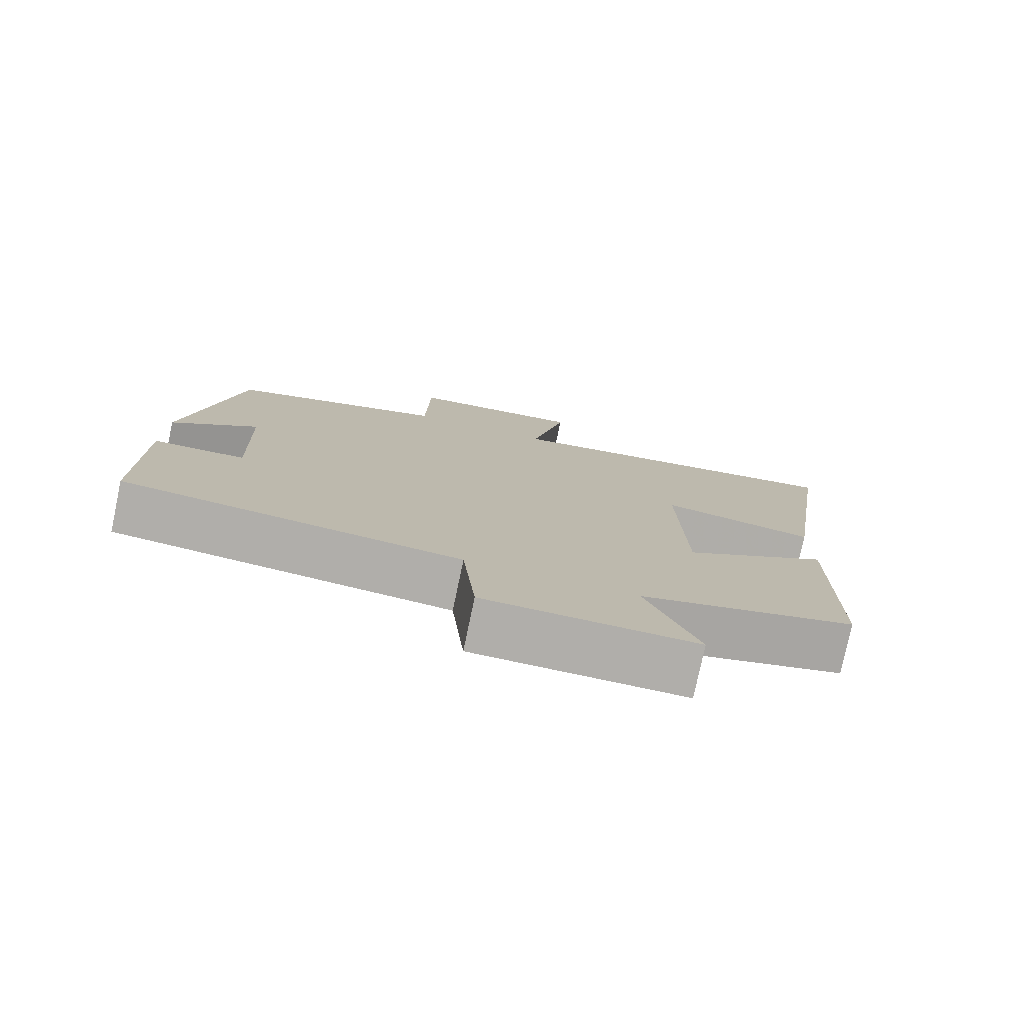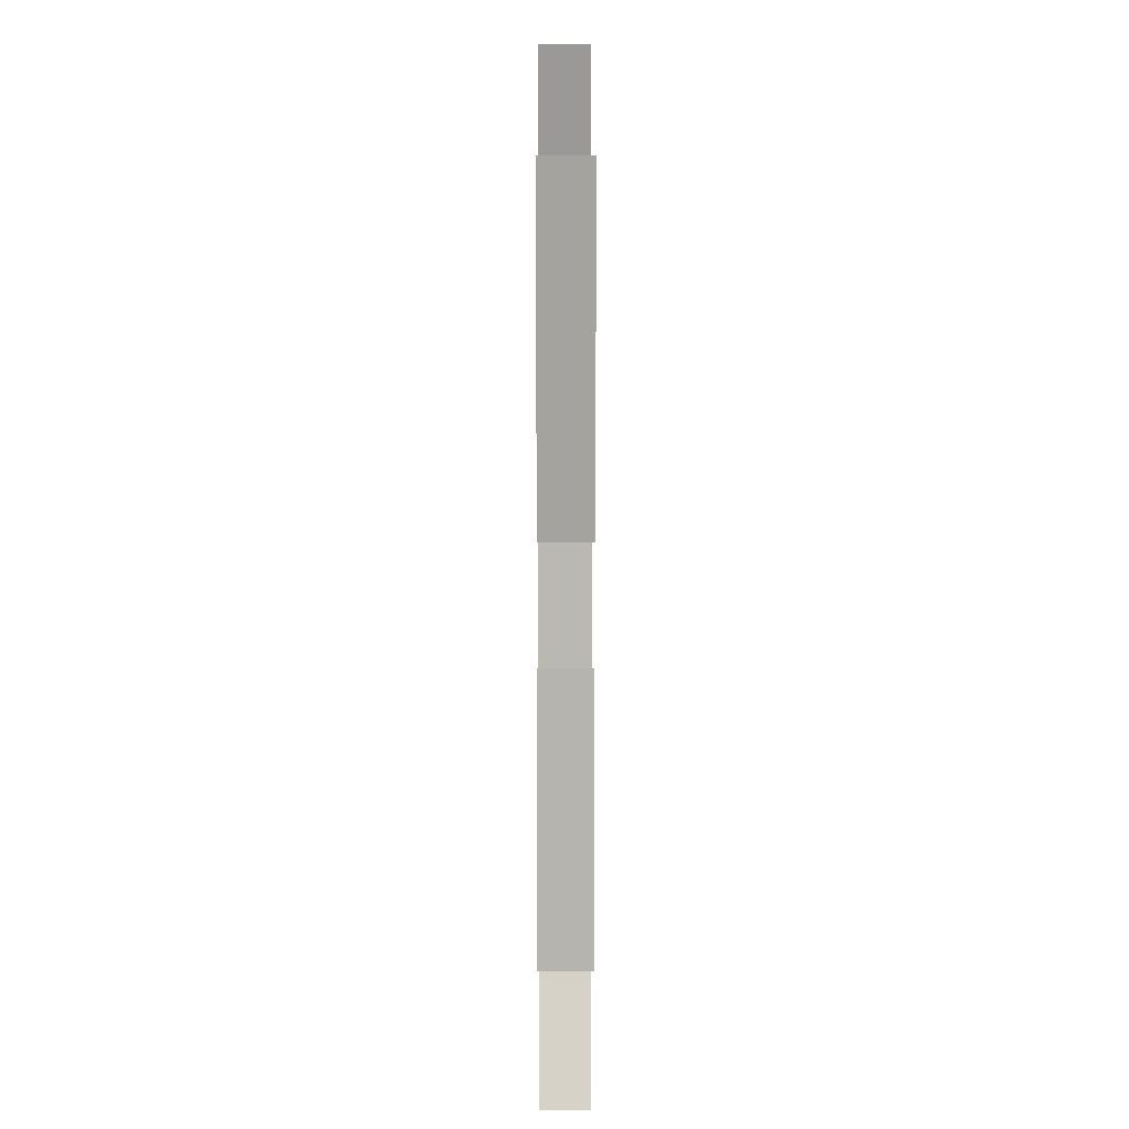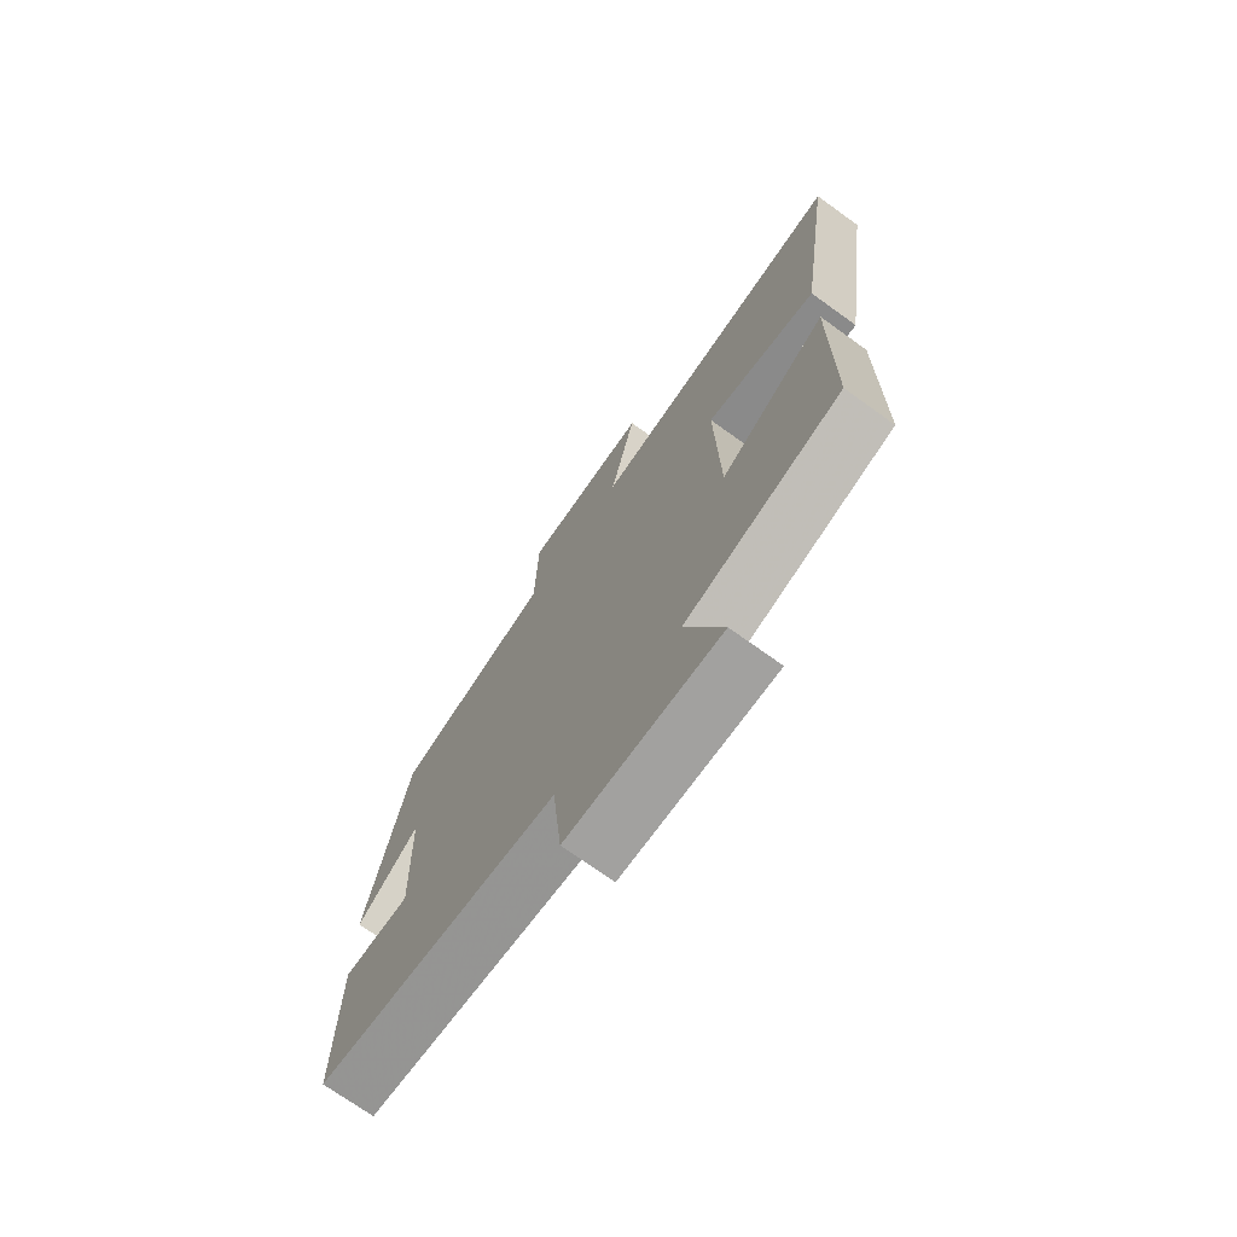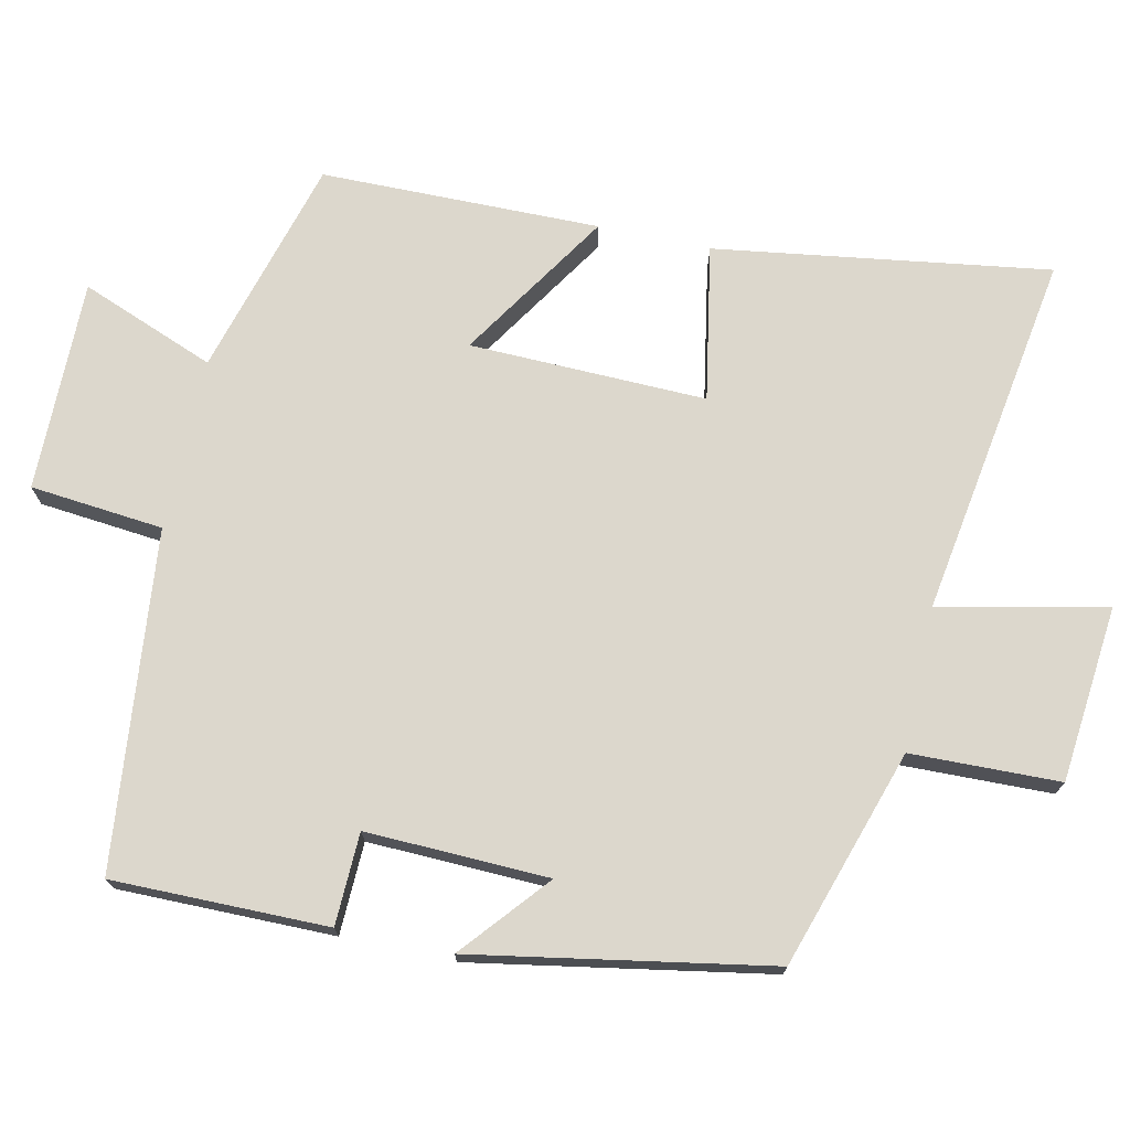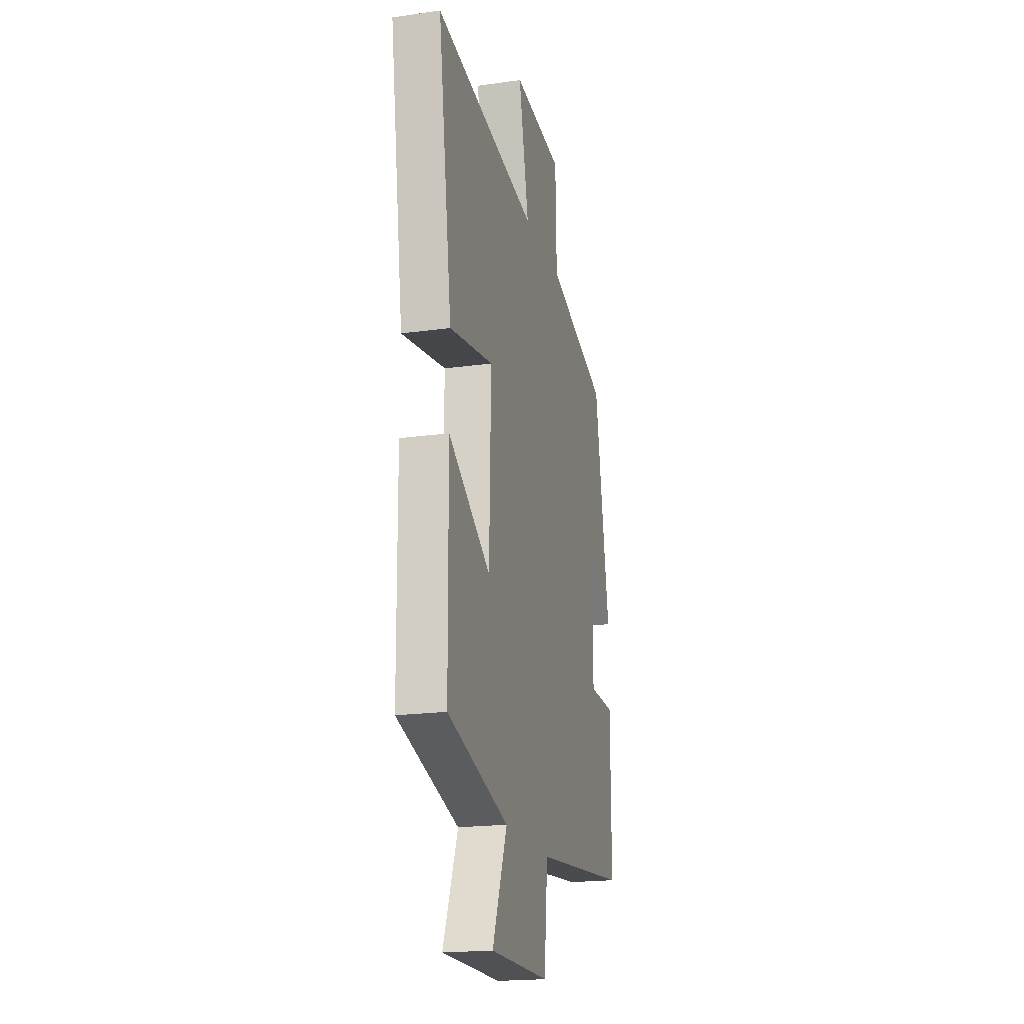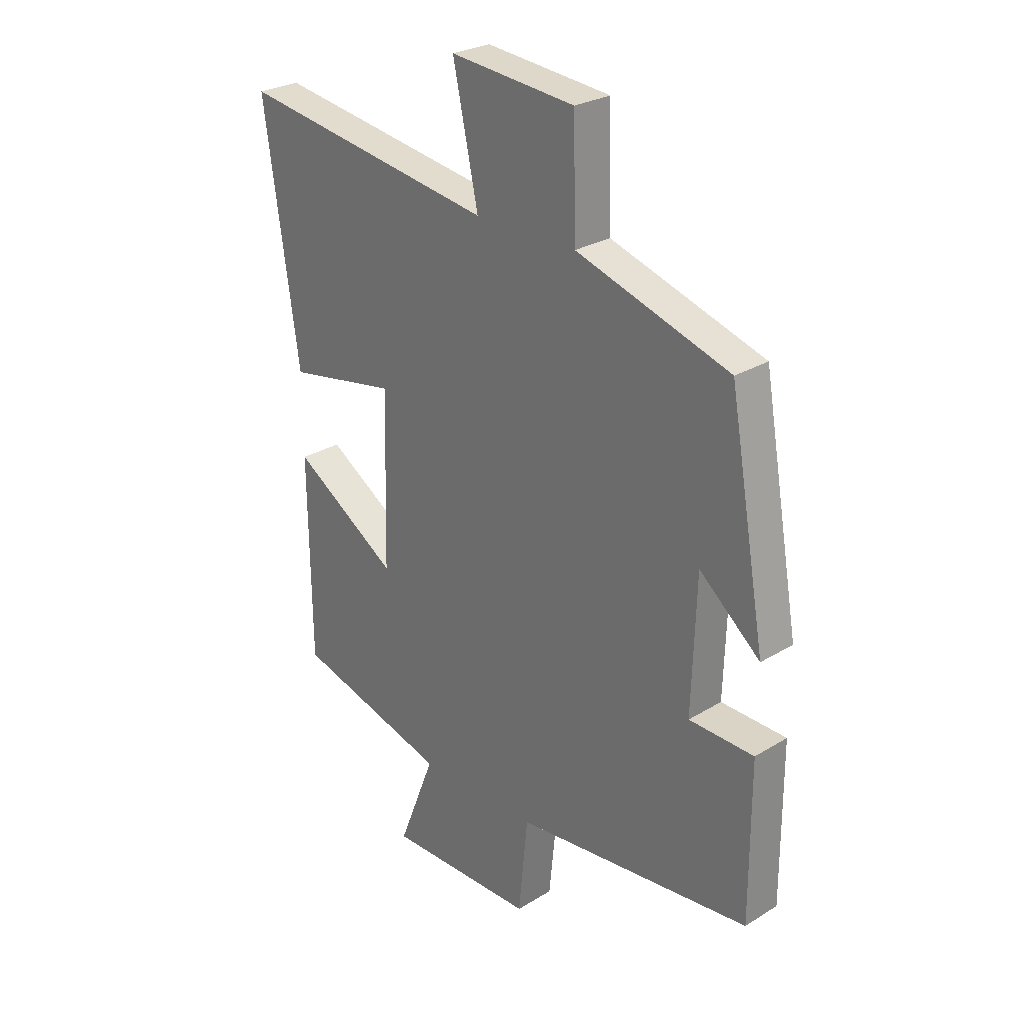
<metadata>
{"format":"obj","ext":"obj","renderer":"f3d","projection":"perspective","resolution":1024,"background":"white","views":[{"elev":-77.8,"azim":-11.9,"up":"+Z"},{"elev":8.8,"azim":89.8,"up":"+Z"},{"elev":-72.6,"azim":54.3,"up":"+Z"},{"elev":73.0,"azim":-77.8,"up":"+Y"},{"elev":-19.9,"azim":104.6,"up":"+Z"},{"elev":26.8,"azim":-133.6,"up":"+Z"}]}
</metadata>
<code>
v 0.567 0.07 0.579
v 0.5 0.07 0.121
v 0.287 0.07 0.159
v 0.295 0.07 -0.165
v 0.5 0.07 -0.033
v 0.496 0.07 -0.415
v 0.197 0.07 -0.5
v 0.269 0.07 -0.684
v -0.021 0.07 -0.682
v -0.039 0.07 -0.5
v -0.501 0.07 -0.452
v -0.5 0.07 -0.157
v -0.374 0.07 -0.153
v -0.382 0.07 0.097
v -0.5 0.07 -0.003
v -0.428 0.07 0.404
v -0.13 0.07 0.5
v -0.125 0.07 0.704
v 0.117 0.07 0.728
v 0.068 0.07 0.5
v 0.567 0 0.579
v 0.5 0 0.121
v 0.287 0 0.159
v 0.295 0 -0.165
v 0.5 0 -0.033
v 0.496 0 -0.415
v 0.197 0 -0.5
v 0.269 0 -0.684
v -0.021 0 -0.682
v -0.039 0 -0.5
v -0.501 0 -0.452
v -0.5 0 -0.157
v -0.374 0 -0.153
v -0.382 0 0.097
v -0.5 0 -0.003
v -0.428 0 0.404
v -0.13 0 0.5
v -0.125 0 0.704
v 0.117 0 0.728
v 0.068 0 0.5
f 17 18 19 20
f 15 16 17 20
f 14 15 20
f 13 14 20 1
f 10 11 12 13
f 7 8 9 10
f 4 5 6 7
f 3 4 7 10
f 1 2 3
f 13 1 3
f 3 10 13
f 40 39 38 37
f 40 37 36 35
f 40 35 34
f 21 40 34 33
f 33 32 31 30
f 30 29 28 27
f 27 26 25 24
f 30 27 24 23
f 23 22 21
f 23 21 33
f 33 30 23
f 1 21 22 2
f 2 22 23 3
f 3 23 24 4
f 4 24 25 5
f 5 25 26 6
f 6 26 27 7
f 7 27 28 8
f 8 28 29 9
f 9 29 30 10
f 10 30 31 11
f 11 31 32 12
f 12 32 33 13
f 13 33 34 14
f 14 34 35 15
f 15 35 36 16
f 16 36 37 17
f 17 37 38 18
f 18 38 39 19
f 19 39 40 20
f 20 40 21 1

</code>
